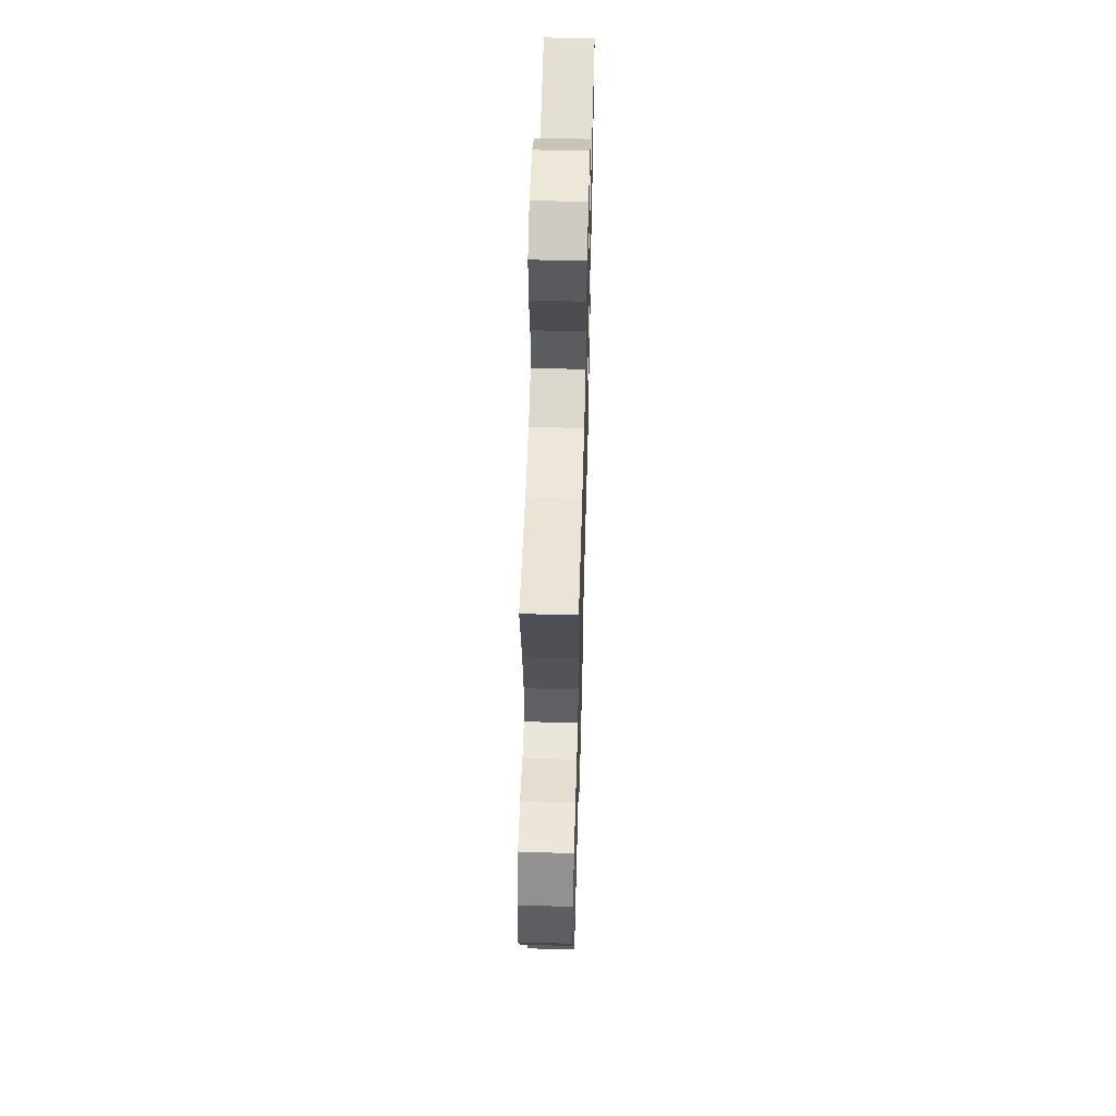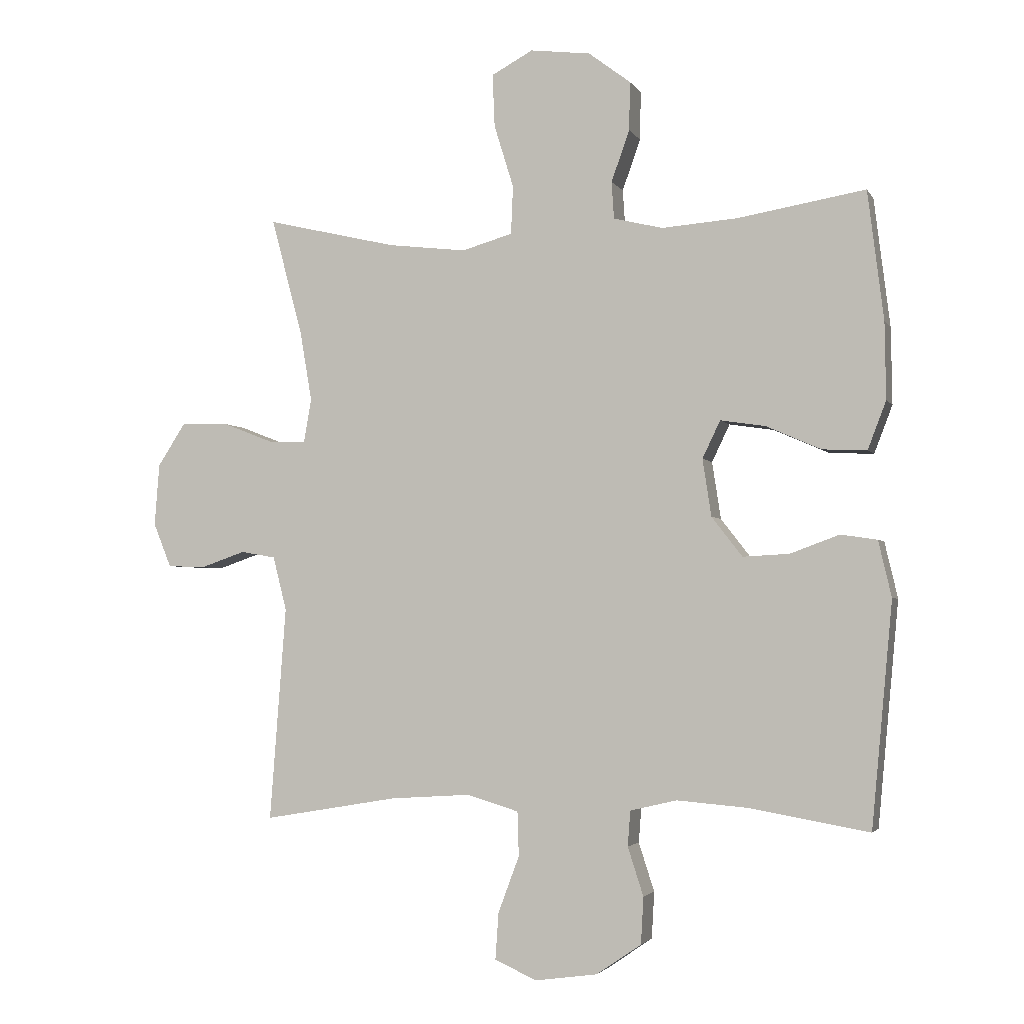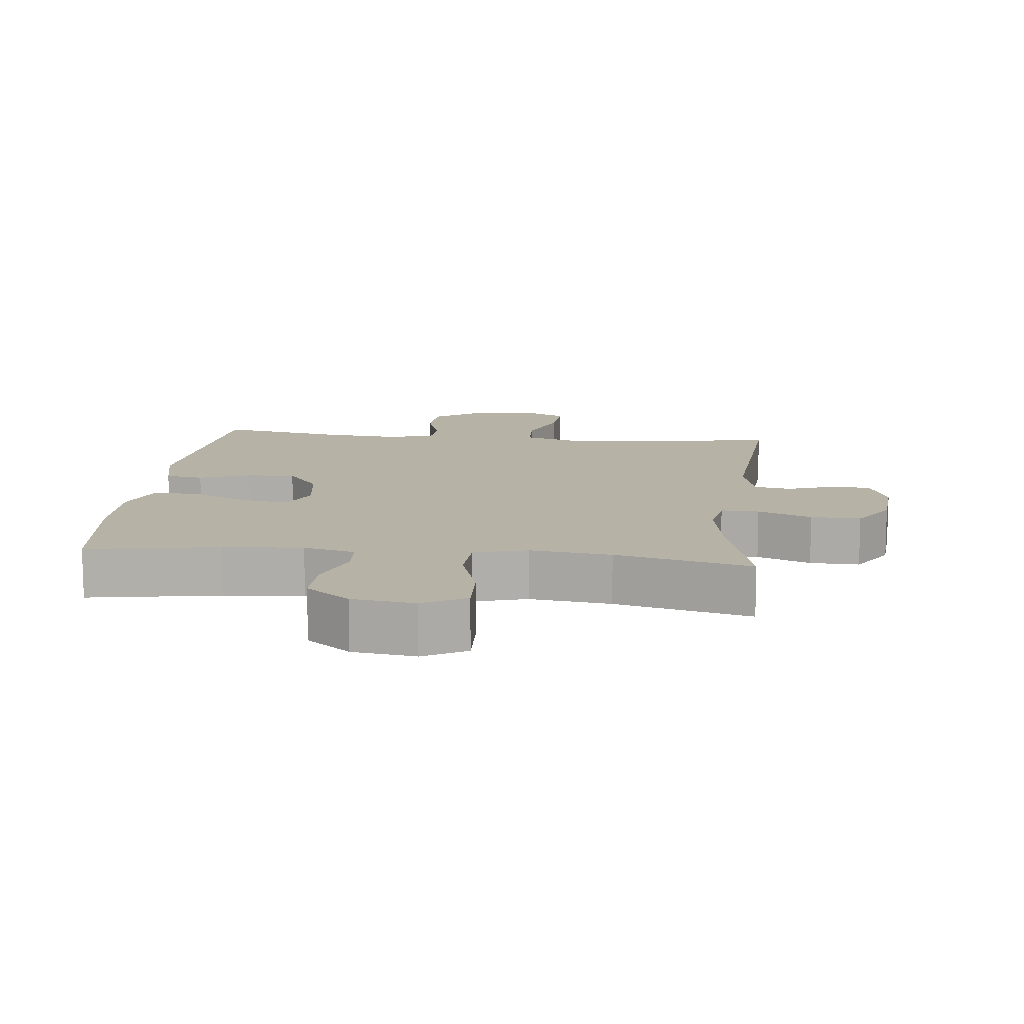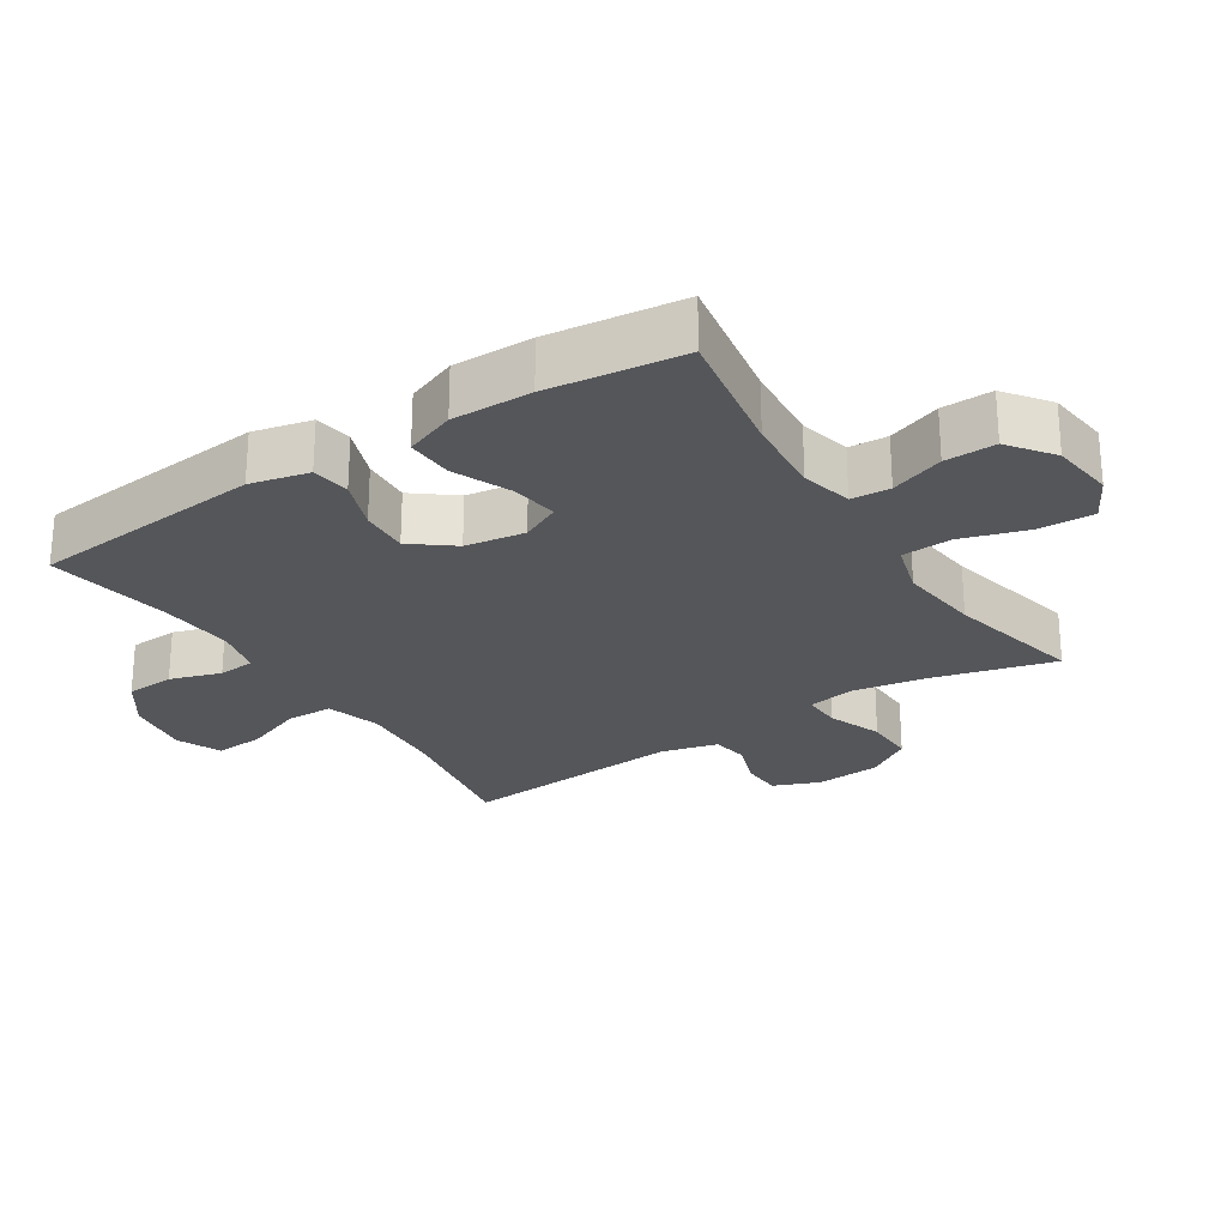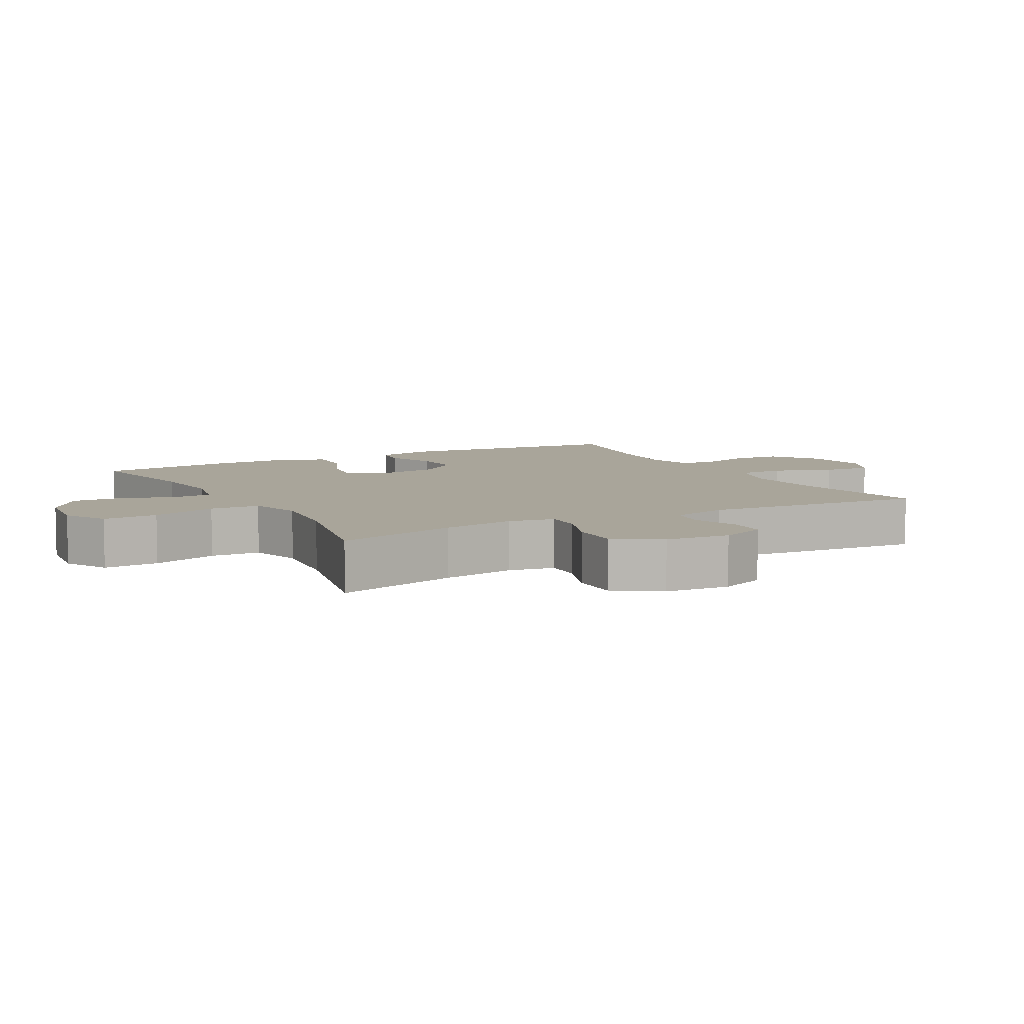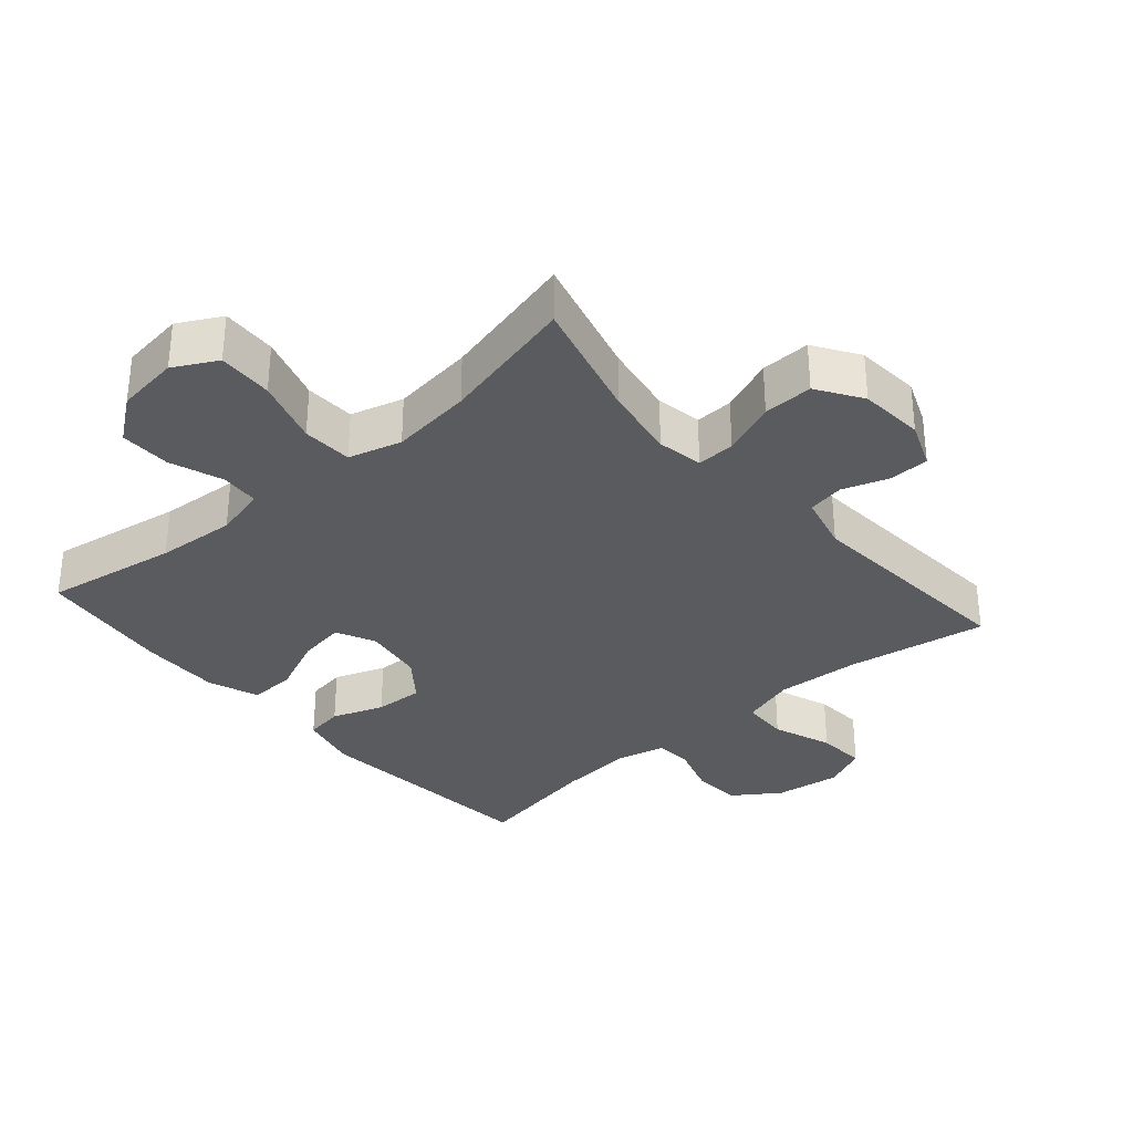
<metadata>
{"format":"obj","ext":"obj","renderer":"f3d","projection":"perspective","resolution":1024,"background":"white","views":[{"elev":56.7,"azim":91.6,"up":"+Z"},{"elev":-3.0,"azim":-163.3,"up":"+Z"},{"elev":12.4,"azim":6.3,"up":"+Y"},{"elev":-25.8,"azim":-57.3,"up":"+Y"},{"elev":7.5,"azim":61.3,"up":"+Y"},{"elev":-33.2,"azim":41.1,"up":"+Y"}]}
</metadata>
<code>
o path6518
v 0.2686 0.0375 0.4528
v 0.1422 0.0375 0.4379
v 0.06026 0.0375 0.4614
v 0.05682 0.0375 0.5391
v 0.08836 0.0375 0.6411
v 0.09193 0.0375 0.7266
v 0.02505 0.0375 0.7628
v -0.07256 0.0375 0.7505
v -0.1407 0.0375 0.699
v -0.1393 0.0375 0.6202
v -0.1098 0.0375 0.5376
v -0.1136 0.0375 0.4774
v -0.1935 0.0375 0.4582
v -0.3163 0.0375 0.4677
v -0.5217 0.0375 0.5024
v -0.5475 0.0375 0.2937
v -0.5492 0.0375 0.1701
v -0.5197 0.0375 0.09266
v -0.448 0.0375 0.09564
v -0.359 0.0375 0.1347
v -0.2865 0.0375 0.1456
v -0.2576 0.0375 0.08511
v -0.2717 0.0375 -0.007324
v -0.3214 0.0375 -0.07136
v -0.3966 0.0375 -0.06733
v -0.4757 0.0375 -0.03805
v -0.5345 0.0375 -0.04697
v -0.5556 0.0375 -0.1376
v -0.5217 0.0375 -0.4995
v -0.3288 0.0375 -0.4656
v -0.2134 0.0375 -0.456
v -0.1381 0.0375 -0.4739
v -0.1337 0.0375 -0.5308
v -0.1591 0.0375 -0.6094
v -0.1549 0.0375 -0.6846
v -0.08199 0.0375 -0.7346
v 0.0188 0.0375 -0.7485
v 0.08651 0.0375 -0.7181
v 0.08123 0.0375 -0.6426
v 0.04711 0.0375 -0.5511
v 0.04932 0.0375 -0.4795
v 0.1329 0.0375 -0.4543
v 0.2625 0.0375 -0.4627
v 0.48 0.0375 -0.4995
v 0.4538 0.0375 -0.1523
v 0.4759 0.0375 -0.06491
v 0.5325 0.0375 -0.05519
v 0.6046 0.0375 -0.08027
v 0.666 0.0375 -0.07795
v 0.6951 0.0375 -0.006458
v 0.6873 0.0375 0.09424
v 0.6423 0.0375 0.1638
v 0.5651 0.0375 0.1619
v 0.4816 0.0375 0.1295
v 0.4225 0.0375 0.1276
v 0.41 0.0375 0.1986
v 0.4292 0.0375 0.3116
v 0.48 0.0375 0.5024
v 0.2686 -0.0375 0.4528
v 0.1422 -0.0375 0.4379
v 0.06026 -0.0375 0.4614
v 0.05682 -0.0375 0.5391
v 0.08836 -0.0375 0.6411
v 0.09193 -0.0375 0.7266
v 0.02505 -0.0375 0.7628
v -0.07256 -0.0375 0.7505
v -0.1407 -0.0375 0.699
v -0.1393 -0.0375 0.6202
v -0.1098 -0.0375 0.5376
v -0.1136 -0.0375 0.4774
v -0.1935 -0.0375 0.4582
v -0.3163 -0.0375 0.4677
v -0.5217 -0.0375 0.5024
v -0.5475 -0.0375 0.2937
v -0.5492 -0.0375 0.1701
v -0.5197 -0.0375 0.09266
v -0.448 -0.0375 0.09564
v -0.359 -0.0375 0.1347
v -0.2865 -0.0375 0.1456
v -0.2576 -0.0375 0.08511
v -0.2717 -0.0375 -0.007324
v -0.3214 -0.0375 -0.07136
v -0.3966 -0.0375 -0.06733
v -0.4757 -0.0375 -0.03805
v -0.5345 -0.0375 -0.04697
v -0.5556 -0.0375 -0.1376
v -0.5217 -0.0375 -0.4995
v -0.3288 -0.0375 -0.4656
v -0.2134 -0.0375 -0.456
v -0.1381 -0.0375 -0.4739
v -0.1337 -0.0375 -0.5308
v -0.1591 -0.0375 -0.6094
v -0.1549 -0.0375 -0.6846
v -0.08199 -0.0375 -0.7346
v 0.0188 -0.0375 -0.7485
v 0.08651 -0.0375 -0.7181
v 0.08123 -0.0375 -0.6426
v 0.04711 -0.0375 -0.5511
v 0.04932 -0.0375 -0.4795
v 0.1329 -0.0375 -0.4543
v 0.2625 -0.0375 -0.4627
v 0.48 -0.0375 -0.4995
v 0.4538 -0.0375 -0.1523
v 0.4759 -0.0375 -0.06491
v 0.5325 -0.0375 -0.05519
v 0.6046 -0.0375 -0.08027
v 0.666 -0.0375 -0.07795
v 0.6951 -0.0375 -0.006458
v 0.6873 -0.0375 0.09424
v 0.6423 -0.0375 0.1638
v 0.5651 -0.0375 0.1619
v 0.4816 -0.0375 0.1295
v 0.4225 -0.0375 0.1276
v 0.41 -0.0375 0.1986
v 0.4292 -0.0375 0.3116
v 0.48 -0.0375 0.5024
v -0.5345 0.0375 -0.04697
v -0.5345 0.0375 -0.04697
v -0.5556 0.0375 -0.1376
v -0.5475 0.0375 0.2937
v -0.5492 0.0375 0.1701
v -0.5197 0.0375 0.09266
v -0.5197 0.0375 0.09266
v -0.4757 0.0375 -0.03805
v -0.5217 0.0375 0.5024
v -0.5217 0.0375 0.5024
v -0.5217 0.0375 -0.4995
v -0.5217 0.0375 -0.4995
v -0.448 0.0375 0.09564
v -0.3966 0.0375 -0.06733
v -0.359 0.0375 0.1347
v -0.3288 0.0375 -0.4656
v -0.3163 0.0375 0.4677
v -0.3214 0.0375 -0.07136
v -0.2865 0.0375 0.1456
v -0.2865 0.0375 0.1456
v -0.2134 0.0375 -0.456
v -0.2717 0.0375 -0.007324
v -0.1935 0.0375 0.4582
v -0.2576 0.0375 0.08511
v -0.1381 0.0375 -0.4739
v -0.1381 0.0375 -0.4739
v -0.1136 0.0375 0.4774
v -0.1136 0.0375 0.4774
v -0.1337 0.0375 -0.5308
v -0.1591 0.0375 -0.6094
v -0.1549 0.0375 -0.6846
v -0.08199 0.0375 -0.7346
v -0.07256 0.0375 0.7505
v -0.1407 0.0375 0.699
v -0.1393 0.0375 0.6202
v -0.1098 0.0375 0.5376
v 0.0188 0.0375 -0.7485
v 0.02505 0.0375 0.7628
v 0.08651 0.0375 -0.7181
v 0.08651 0.0375 -0.7181
v 0.09193 0.0375 0.7266
v 0.09193 0.0375 0.7266
v 0.04711 0.0375 -0.5511
v 0.04932 0.0375 -0.4795
v 0.04932 0.0375 -0.4795
v 0.08123 0.0375 -0.6426
v 0.06026 0.0375 0.4614
v 0.06026 0.0375 0.4614
v 0.05682 0.0375 0.5391
v 0.1329 0.0375 -0.4543
v 0.08836 0.0375 0.6411
v 0.1422 0.0375 0.4379
v 0.2625 0.0375 -0.4627
v 0.2686 0.0375 0.4528
v 0.41 0.0375 0.1986
v 0.4292 0.0375 0.3116
v 0.4225 0.0375 0.1276
v 0.4225 0.0375 0.1276
v 0.4816 0.0375 0.1295
v 0.4538 0.0375 -0.1523
v 0.4759 0.0375 -0.06491
v 0.4759 0.0375 -0.06491
v 0.48 0.0375 -0.4995
v 0.48 0.0375 -0.4995
v 0.48 0.0375 0.5024
v 0.48 0.0375 0.5024
v 0.5325 0.0375 -0.05519
v 0.5651 0.0375 0.1619
v 0.6046 0.0375 -0.08027
v 0.6423 0.0375 0.1638
v 0.666 0.0375 -0.07795
v 0.666 0.0375 -0.07795
v 0.6873 0.0375 0.09424
v 0.6951 0.0375 -0.006458
v -0.5345 -0.0375 -0.04697
v -0.5345 -0.0375 -0.04697
v -0.5556 -0.0375 -0.1376
v -0.5475 -0.0375 0.2937
v -0.5492 -0.0375 0.1701
v -0.5197 -0.0375 0.09266
v -0.5197 -0.0375 0.09266
v -0.4757 -0.0375 -0.03805
v -0.5217 -0.0375 0.5024
v -0.5217 -0.0375 0.5024
v -0.5217 -0.0375 -0.4995
v -0.5217 -0.0375 -0.4995
v -0.448 -0.0375 0.09564
v -0.3966 -0.0375 -0.06733
v -0.359 -0.0375 0.1347
v -0.3288 -0.0375 -0.4656
v -0.3163 -0.0375 0.4677
v -0.3214 -0.0375 -0.07136
v -0.2865 -0.0375 0.1456
v -0.2865 -0.0375 0.1456
v -0.2134 -0.0375 -0.456
v -0.2717 -0.0375 -0.007324
v -0.1935 -0.0375 0.4582
v -0.2576 -0.0375 0.08511
v -0.1381 -0.0375 -0.4739
v -0.1381 -0.0375 -0.4739
v -0.1136 -0.0375 0.4774
v -0.1136 -0.0375 0.4774
v -0.1337 -0.0375 -0.5308
v -0.1591 -0.0375 -0.6094
v -0.1549 -0.0375 -0.6846
v -0.08199 -0.0375 -0.7346
v -0.07256 -0.0375 0.7505
v -0.1407 -0.0375 0.699
v -0.1393 -0.0375 0.6202
v -0.1098 -0.0375 0.5376
v 0.0188 -0.0375 -0.7485
v 0.02505 -0.0375 0.7628
v 0.08651 -0.0375 -0.7181
v 0.08651 -0.0375 -0.7181
v 0.09193 -0.0375 0.7266
v 0.09193 -0.0375 0.7266
v 0.04711 -0.0375 -0.5511
v 0.04932 -0.0375 -0.4795
v 0.04932 -0.0375 -0.4795
v 0.08123 -0.0375 -0.6426
v 0.06026 -0.0375 0.4614
v 0.06026 -0.0375 0.4614
v 0.05682 -0.0375 0.5391
v 0.1329 -0.0375 -0.4543
v 0.08836 -0.0375 0.6411
v 0.1422 -0.0375 0.4379
v 0.2625 -0.0375 -0.4627
v 0.2686 -0.0375 0.4528
v 0.41 -0.0375 0.1986
v 0.4292 -0.0375 0.3116
v 0.4225 -0.0375 0.1276
v 0.4225 -0.0375 0.1276
v 0.4816 -0.0375 0.1295
v 0.4538 -0.0375 -0.1523
v 0.4759 -0.0375 -0.06491
v 0.4759 -0.0375 -0.06491
v 0.48 -0.0375 -0.4995
v 0.48 -0.0375 -0.4995
v 0.48 -0.0375 0.5024
v 0.48 -0.0375 0.5024
v 0.5325 -0.0375 -0.05519
v 0.5651 -0.0375 0.1619
v 0.6046 -0.0375 -0.08027
v 0.6423 -0.0375 0.1638
v 0.666 -0.0375 -0.07795
v 0.666 -0.0375 -0.07795
v 0.6873 -0.0375 0.09424
v 0.6951 -0.0375 -0.006458
f 234 240 212
f 258 257 263
f 246 244 245
f 209 207 205
f 208 204 206
f 206 204 193
f 212 247 214
f 228 241 231
f 209 217 213
f 206 193 201
f 263 257 264
f 205 195 203
f 209 237 217
f 222 233 220
f 215 208 211
f 194 207 199
f 261 264 259
f 233 234 219
f 260 258 263
f 250 247 212
f 193 204 198
f 219 234 215
f 225 239 241
f 240 250 212
f 203 195 196
f 226 239 225
f 239 217 237
f 220 233 219
f 233 222 236
f 249 257 258
f 215 212 208
f 242 245 244
f 223 241 228
f 215 234 212
f 247 242 214
f 221 222 220
f 214 242 237
f 251 249 247
f 257 249 251
f 205 194 195
f 193 198 191
f 259 264 257
f 225 223 224
f 217 239 226
f 194 205 207
f 229 236 227
f 209 213 207
f 253 250 243
f 243 250 240
f 211 208 206
f 225 241 223
f 244 246 255
f 245 242 247
f 251 247 250
f 227 236 222
f 214 237 209
f 118 28 86 192
f 16 17 75 74
f 17 123 197 75
f 26 27 85 84
f 126 16 74 200
f 28 128 202 86
f 18 19 77 76
f 25 26 84 83
f 19 20 78 77
f 29 30 88 87
f 14 15 73 72
f 24 25 83 82
f 20 136 210 78
f 30 31 89 88
f 23 24 82 81
f 13 14 72 71
f 21 22 80 79
f 22 23 81 80
f 31 142 216 89
f 144 13 71 218
f 33 34 92 91
f 34 35 93 92
f 35 36 94 93
f 8 9 67 66
f 9 10 68 67
f 10 11 69 68
f 32 33 91 90
f 11 12 70 69
f 36 37 95 94
f 7 8 66 65
f 37 156 230 95
f 158 7 65 232
f 40 161 235 98
f 39 40 98 97
f 38 39 97 96
f 164 4 62 238
f 41 42 100 99
f 5 6 64 63
f 4 5 63 62
f 2 3 61 60
f 42 43 101 100
f 1 2 60 59
f 56 57 115 114
f 174 56 114 248
f 54 55 113 112
f 45 178 252 103
f 180 45 103 254
f 43 44 102 101
f 182 1 59 256
f 57 58 116 115
f 46 47 105 104
f 53 54 112 111
f 47 48 106 105
f 52 53 111 110
f 48 188 262 106
f 51 52 110 109
f 50 51 109 108
f 49 50 108 107
f 160 138 166
f 184 189 183
f 172 171 170
f 135 131 133
f 134 132 130
f 132 119 130
f 138 140 173
f 154 157 167
f 135 139 143
f 132 127 119
f 189 190 183
f 131 129 121
f 135 143 163
f 148 146 159
f 141 137 134
f 120 125 133
f 187 185 190
f 159 145 160
f 186 189 184
f 176 138 173
f 119 124 130
f 145 141 160
f 151 167 165
f 166 138 176
f 129 122 121
f 152 151 165
f 165 163 143
f 146 145 159
f 159 162 148
f 175 184 183
f 141 134 138
f 168 170 171
f 149 154 167
f 141 138 160
f 173 140 168
f 147 146 148
f 140 163 168
f 177 173 175
f 183 177 175
f 131 121 120
f 119 117 124
f 185 183 190
f 151 150 149
f 143 152 165
f 120 133 131
f 155 153 162
f 135 133 139
f 179 169 176
f 169 166 176
f 137 132 134
f 151 149 167
f 170 181 172
f 171 173 168
f 177 176 173
f 153 148 162
f 140 135 163

</code>
